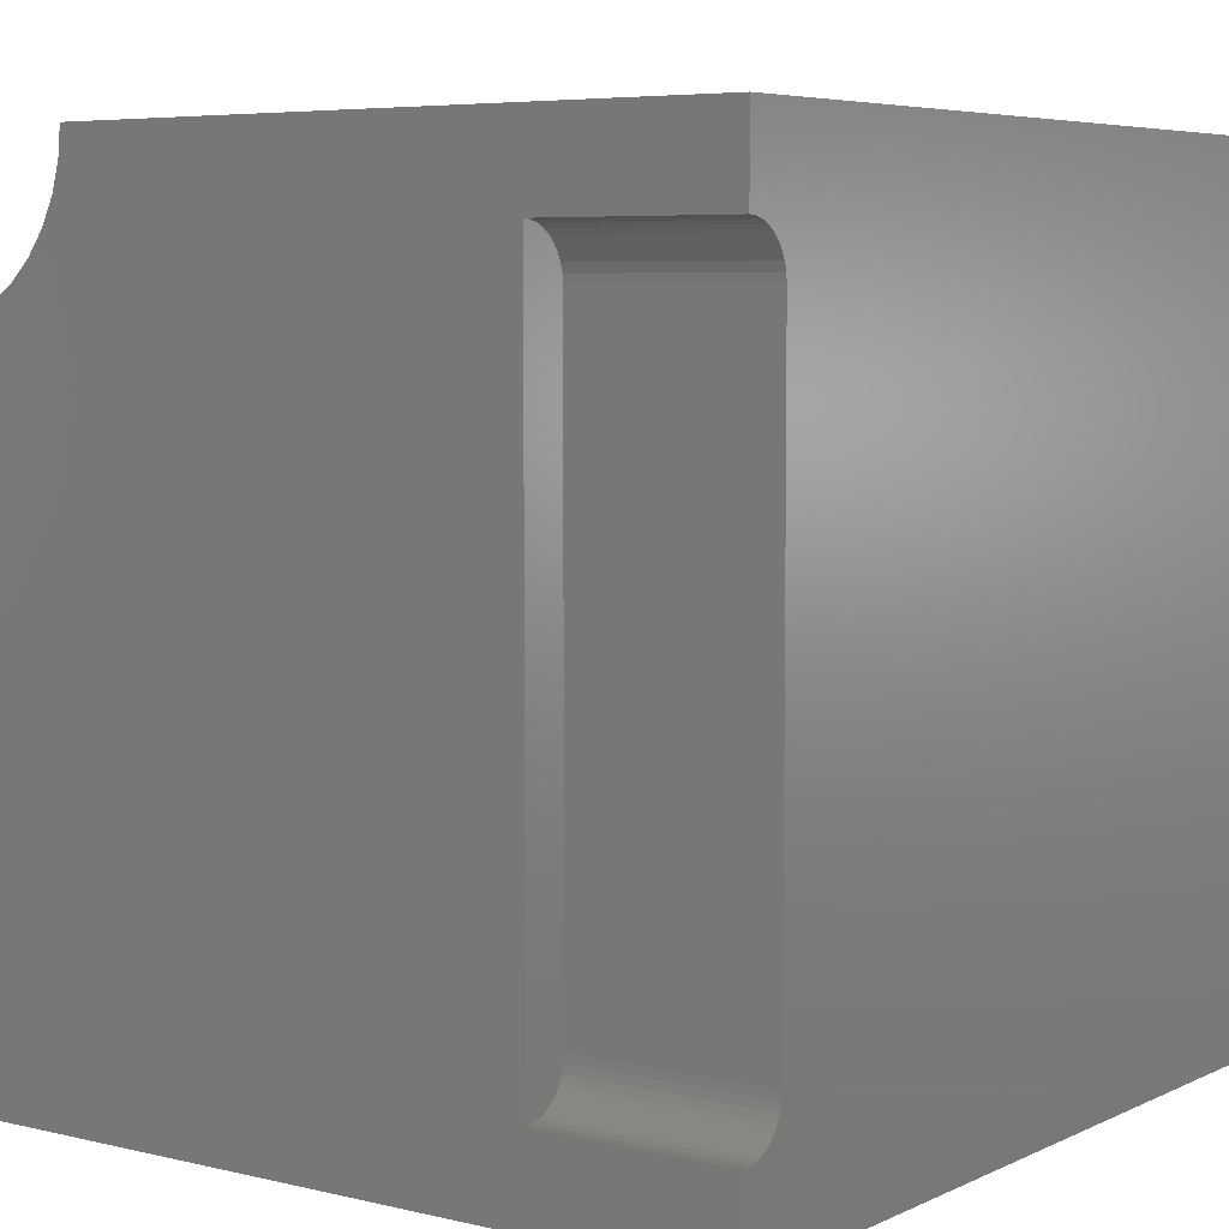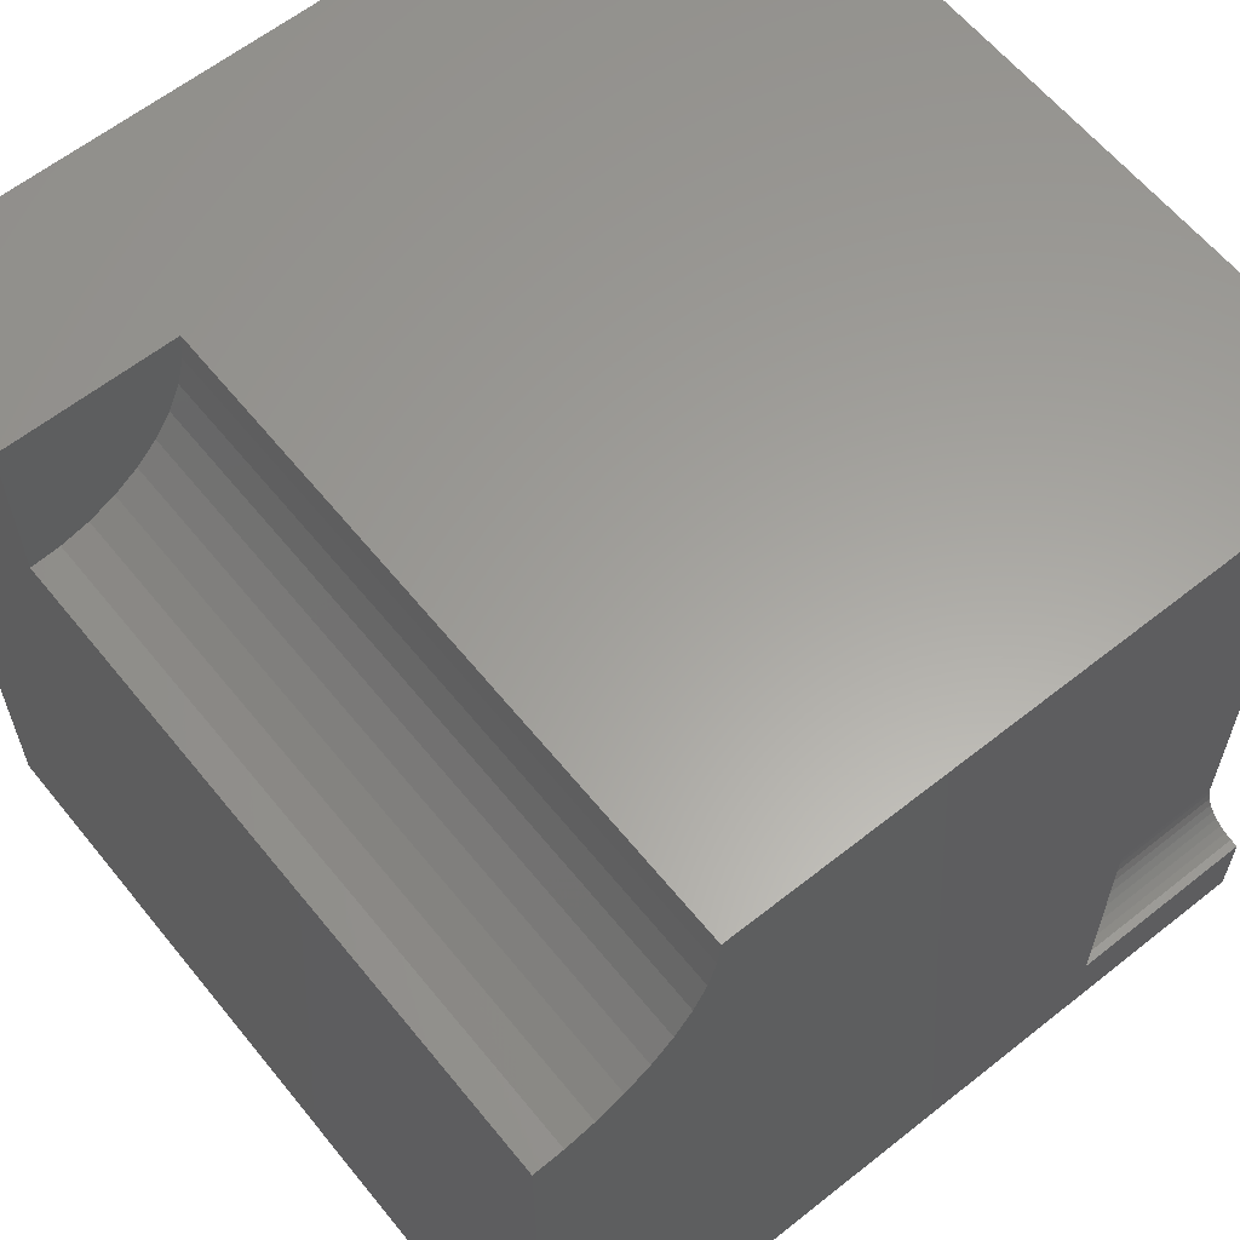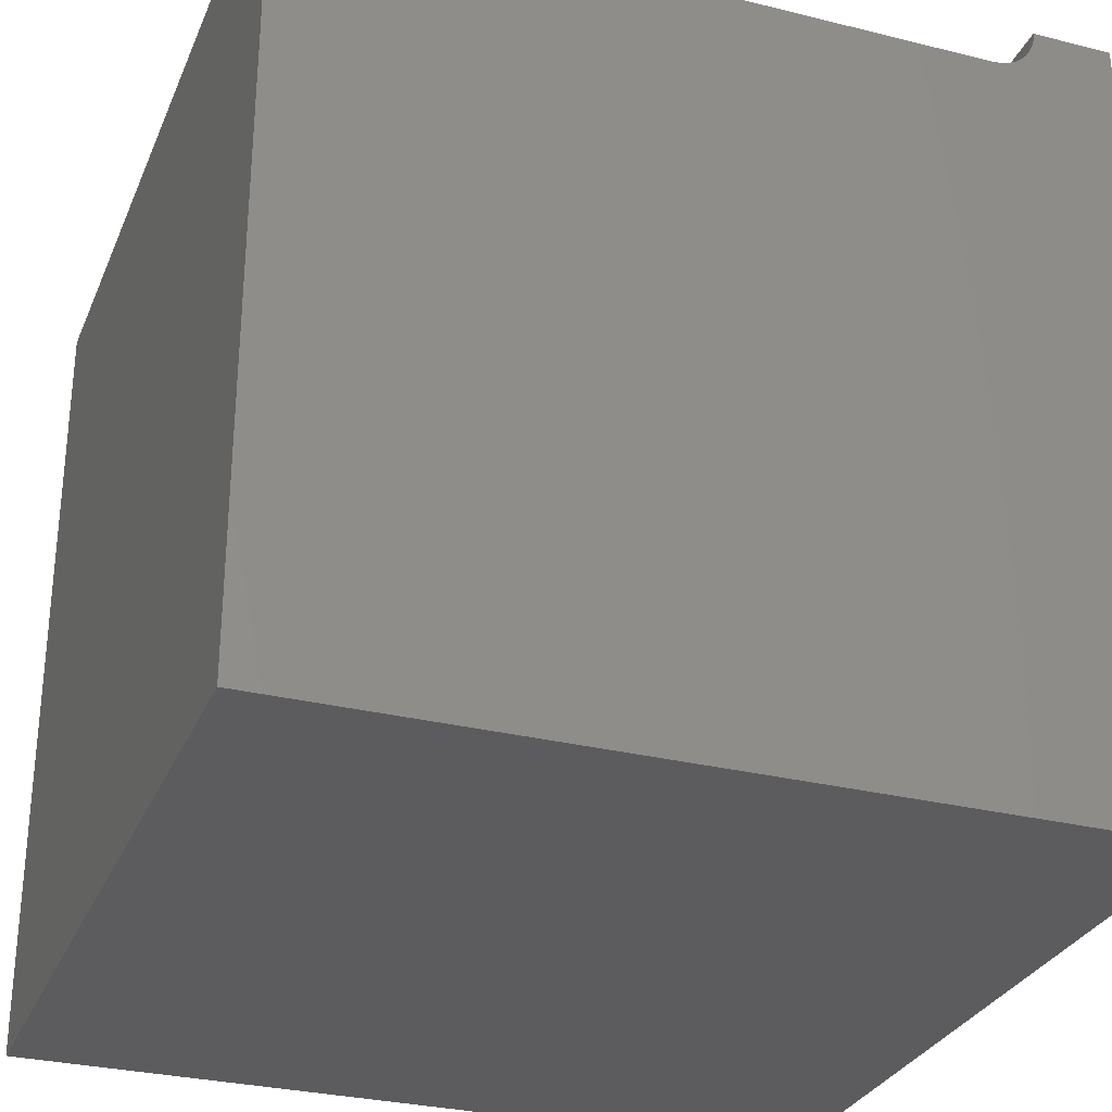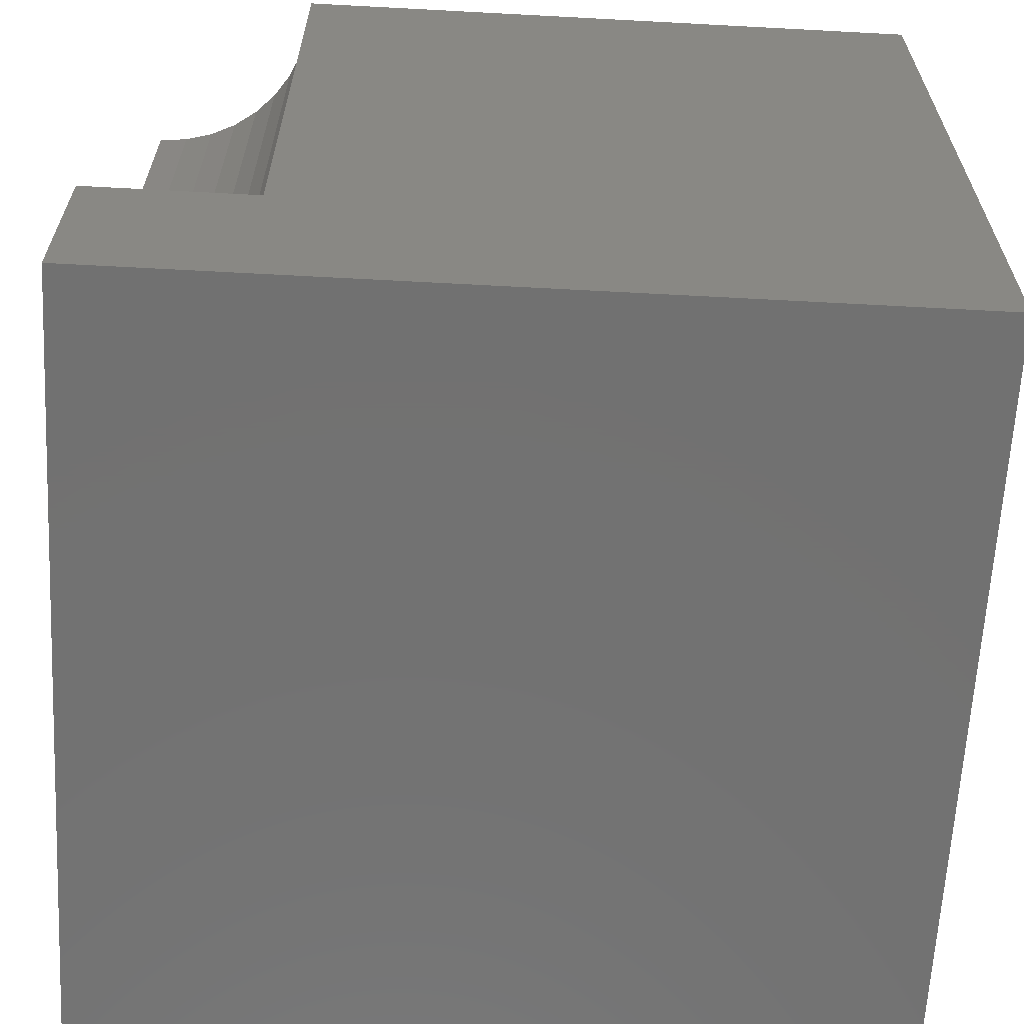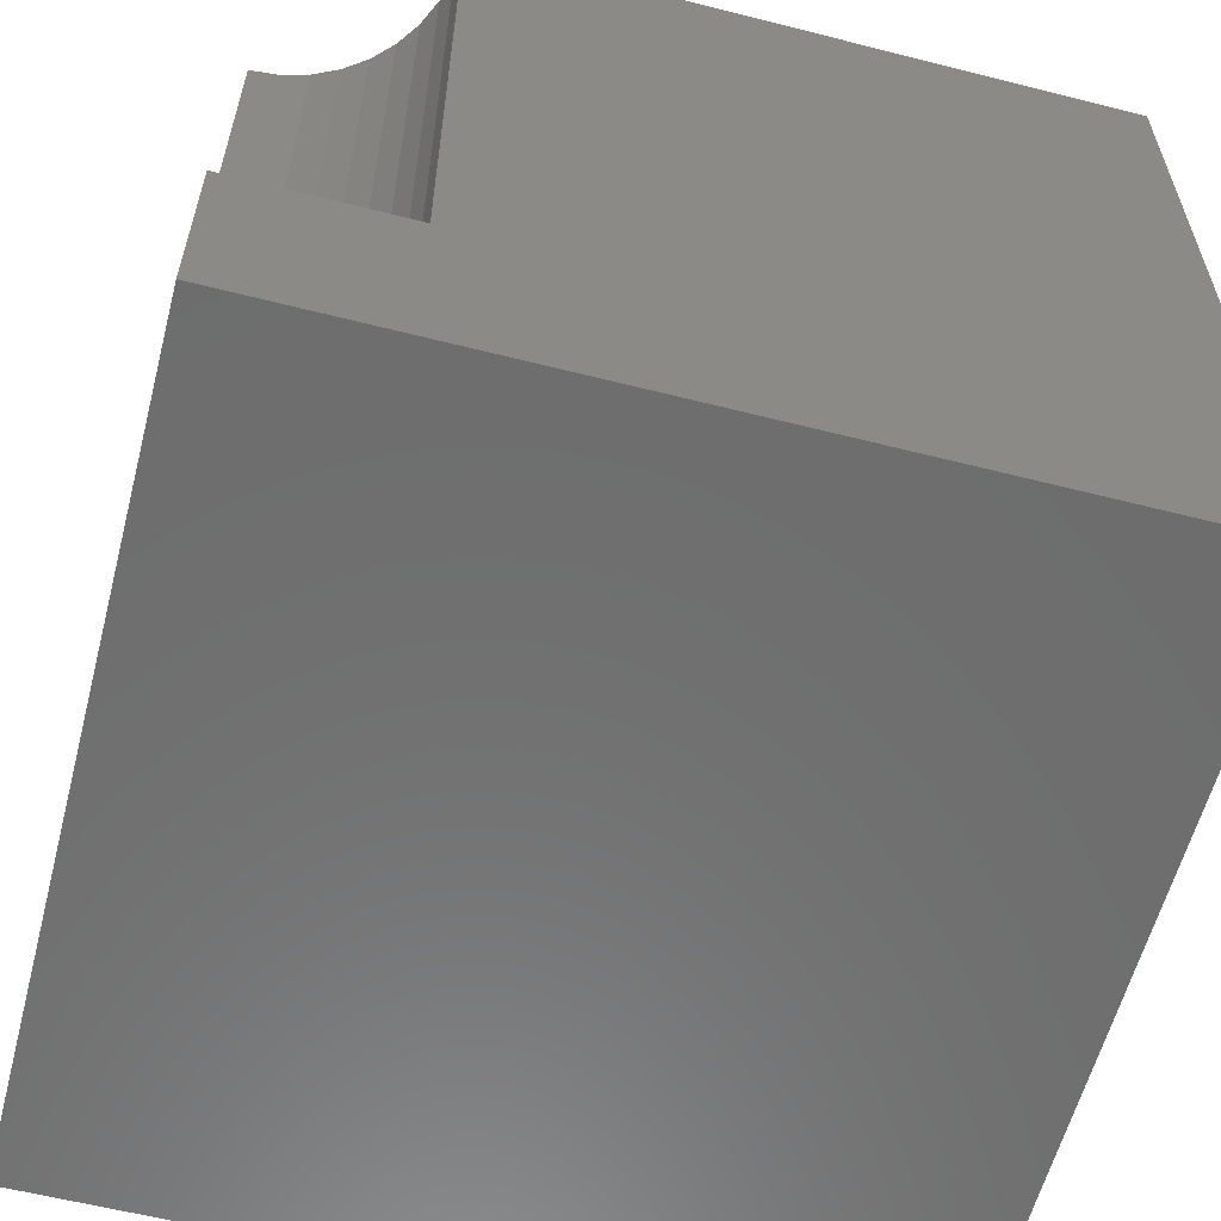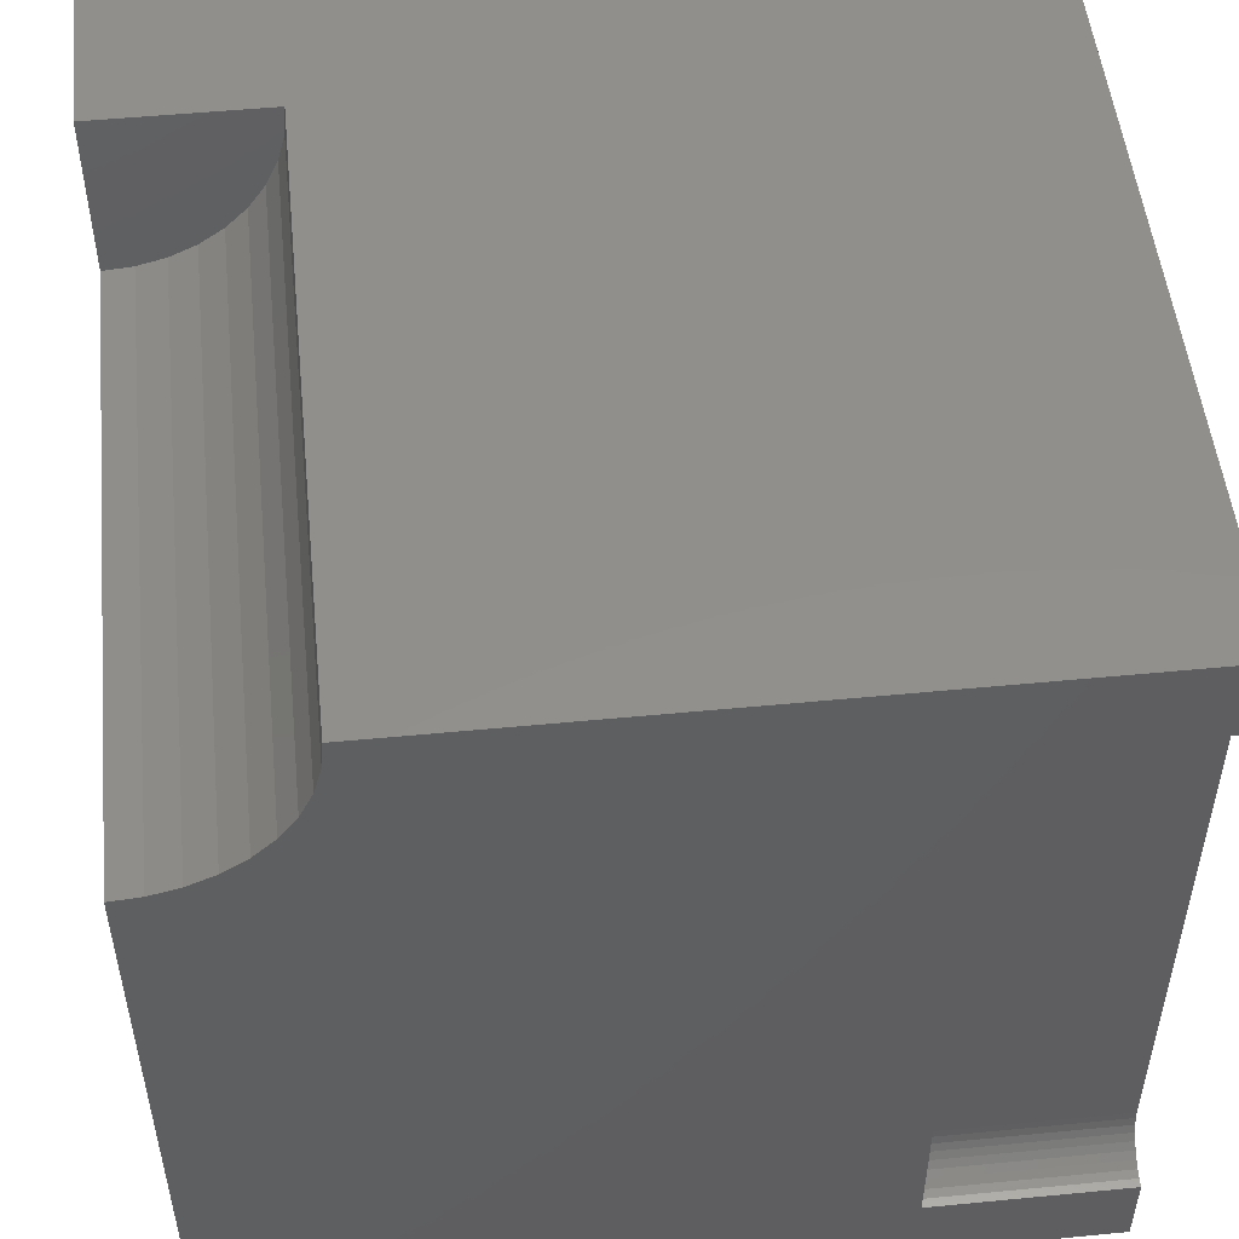
<metadata>
{"format":"stl","ext":"stl","renderer":"f3d","projection":"perspective","resolution":1024,"background":"white","views":[{"elev":5.8,"azim":36.0,"up":"+Y"},{"elev":61.4,"azim":-38.9,"up":"+Y"},{"elev":-29.8,"azim":70.0,"up":"+Z"},{"elev":-63.7,"azim":-93.1,"up":"+Z"},{"elev":-59.6,"azim":-104.6,"up":"+Z"},{"elev":51.4,"azim":-6.0,"up":"+Y"}]}
</metadata>
<code>
# stl→obj: 74 verts, 132 faces
v 0 1e+04 0
v 4.699e-13 1e+04 2325
v 2030 1e+04 2325
v 2030 1e+04 1e+04
v 1e+04 1e+04 1e+04
v 1e+04 1e+04 0
v 6.123e-13 0 0
v 1e+04 0 0
v 6.123e-13 0 1e+04
v 1e+04 6.123e-13 1e+04
v 1e+04 6.123e-13 0
v 1e+04 0 1e+04
v 7658 992 1e+04
v 1e+04 992 1e+04
v 1e+04 9008 1e+04
v 7658 9008 1e+04
v 1999 9648 1e+04
v 1907 9306 1e+04
v 1758 8985 1e+04
v 1555 8695 1e+04
v 1305 8445 1e+04
v 1015 8242 1e+04
v 694.2 8093 1e+04
v 352.5 8001 1e+04
v 1.243e-13 7970 1e+04
v 6.123e-13 1e+04 0
v 5.942e-13 7970 2325
v 1.225e-12 3.749e-29 0
v 1e+04 1001 9901
v 1e+04 1026 9805
v 1e+04 8999 9901
v 1e+04 8723 9506
v 1e+04 8632 9464
v 1e+04 1464 9438
v 1e+04 1368 9464
v 1e+04 3.749e-29 0
v 1e+04 1277 9506
v 1e+04 8804 9563
v 1e+04 1196 9563
v 1e+04 1126 9633
v 1e+04 1069 9715
v 1e+04 8974 9805
v 1e+04 8931 9715
v 1e+04 8874 9633
v 1e+04 8536 9438
v 1e+04 8437 9429
v 1e+04 1563 9429
v 7658 8437 9429
v 7658 8536 9438
v 7658 8632 9464
v 7658 8723 9506
v 7658 8804 9563
v 7658 8874 9633
v 7658 8931 9715
v 7658 8974 9805
v 7658 8999 9901
v 7658 1563 9429
v 7658 1001 9901
v 7658 1026 9805
v 7658 1069 9715
v 7658 1126 9633
v 7658 1196 9563
v 7658 1277 9506
v 7658 1368 9464
v 7658 1464 9438
v 5.942e-13 7970 1e+04
v 352.5 8001 2325
v 694.2 8093 2325
v 1015 8242 2325
v 1305 8445 2325
v 1555 8695 2325
v 1758 8985 2325
v 1907 9306 2325
v 1999 9648 2325
f 1 2 3
f 4 5 3
f 3 5 6
f 3 6 1
f 7 1 8
f 8 1 6
f 9 7 10
f 10 7 11
f 9 12 13
f 13 12 14
f 15 5 16
f 16 5 4
f 4 17 16
f 16 17 18
f 16 18 13
f 18 19 13
f 13 19 20
f 13 20 21
f 21 22 13
f 13 22 23
f 13 23 9
f 9 23 24
f 9 24 25
f 2 26 27
f 27 26 28
f 27 28 25
f 25 28 9
f 29 14 12
f 29 12 30
f 5 15 31
f 32 33 6
f 34 35 36
f 36 35 37
f 32 6 38
f 37 39 36
f 36 39 40
f 36 40 12
f 12 40 41
f 12 41 30
f 31 42 5
f 5 42 43
f 5 43 6
f 6 43 44
f 6 44 38
f 33 45 6
f 6 45 46
f 6 46 36
f 36 46 47
f 36 47 34
f 48 46 49
f 49 46 45
f 49 45 50
f 50 45 33
f 50 33 51
f 51 33 32
f 51 32 52
f 52 32 38
f 52 38 53
f 53 38 44
f 53 44 54
f 54 44 43
f 54 43 55
f 55 43 42
f 55 42 56
f 56 42 31
f 56 31 16
f 16 31 15
f 48 57 46
f 46 57 47
f 13 14 58
f 58 14 29
f 58 29 59
f 59 29 30
f 59 30 60
f 60 30 41
f 60 41 61
f 61 41 40
f 61 40 62
f 62 40 39
f 62 39 63
f 63 39 37
f 63 37 64
f 64 37 35
f 64 35 65
f 65 35 34
f 65 34 57
f 57 34 47
f 54 55 48
f 58 59 57
f 57 59 60
f 57 60 61
f 55 56 48
f 48 56 16
f 48 16 57
f 57 16 13
f 57 13 58
f 61 62 57
f 57 62 63
f 57 63 65
f 65 63 64
f 50 51 49
f 49 51 52
f 49 52 48
f 48 52 53
f 48 53 54
f 27 66 67
f 67 66 24
f 67 24 68
f 68 24 23
f 68 23 69
f 69 23 22
f 69 22 70
f 70 22 21
f 70 21 71
f 71 21 20
f 71 20 72
f 72 20 19
f 72 19 73
f 73 19 18
f 73 18 74
f 74 18 17
f 74 17 3
f 3 17 4
f 27 67 2
f 2 67 68
f 2 68 69
f 69 70 2
f 2 70 71
f 2 71 72
f 72 73 2
f 2 73 74
f 2 74 3

</code>
